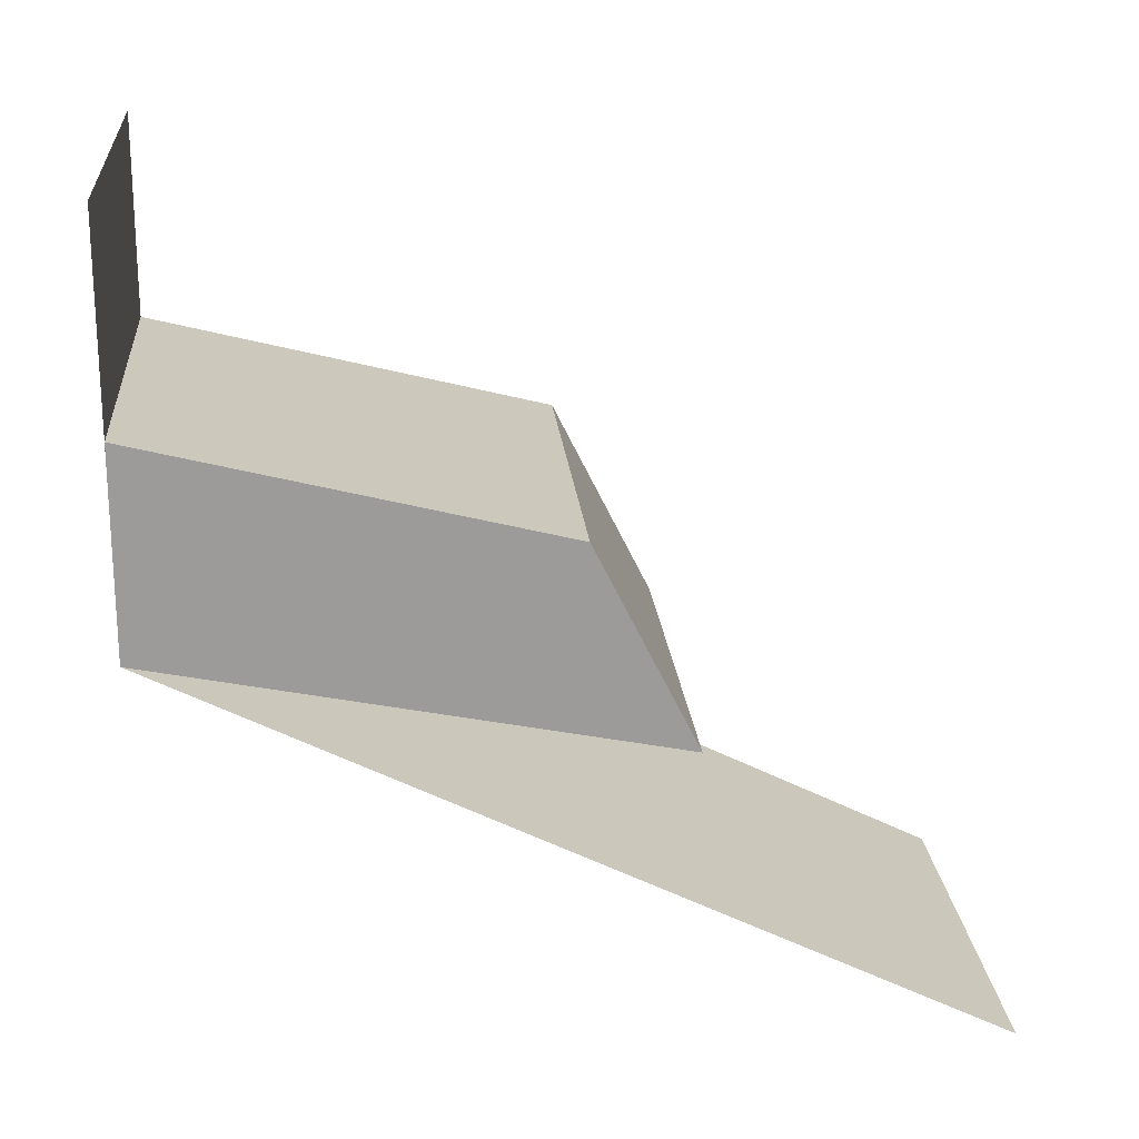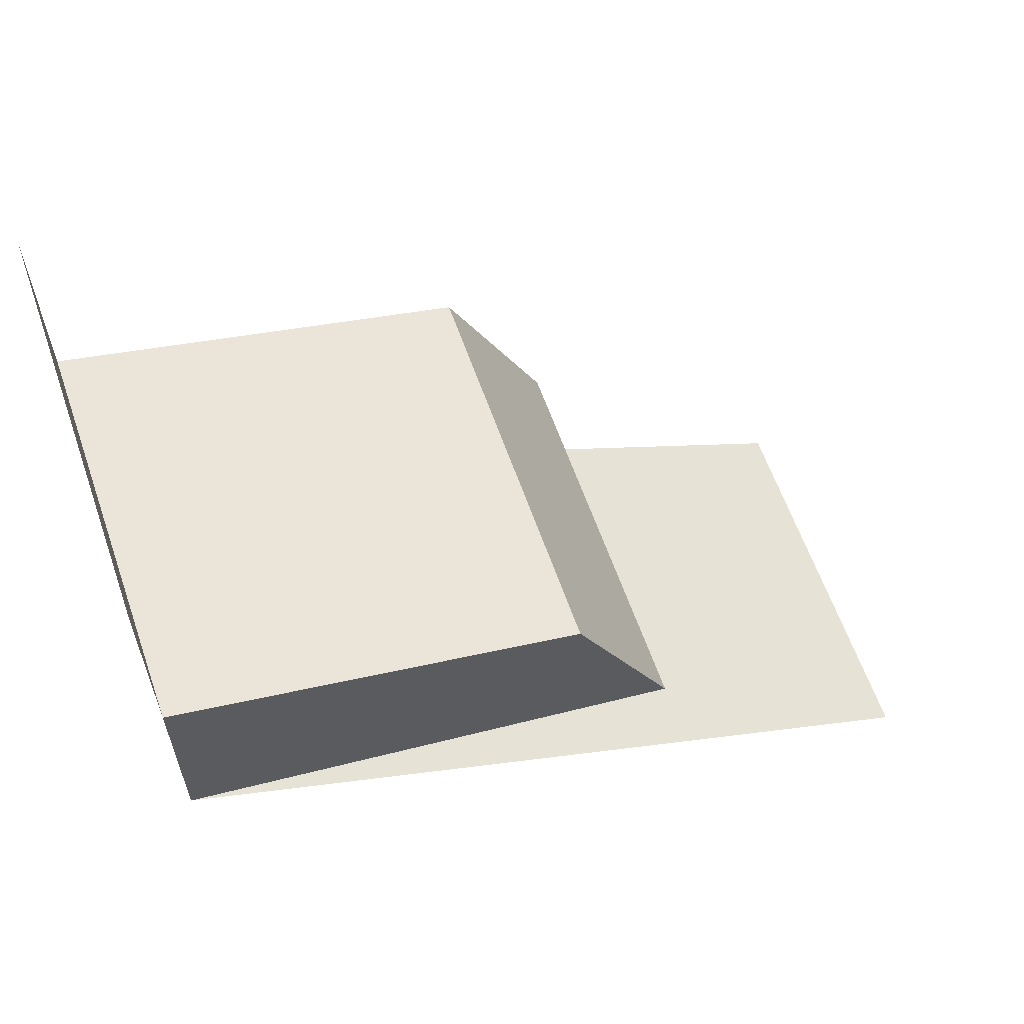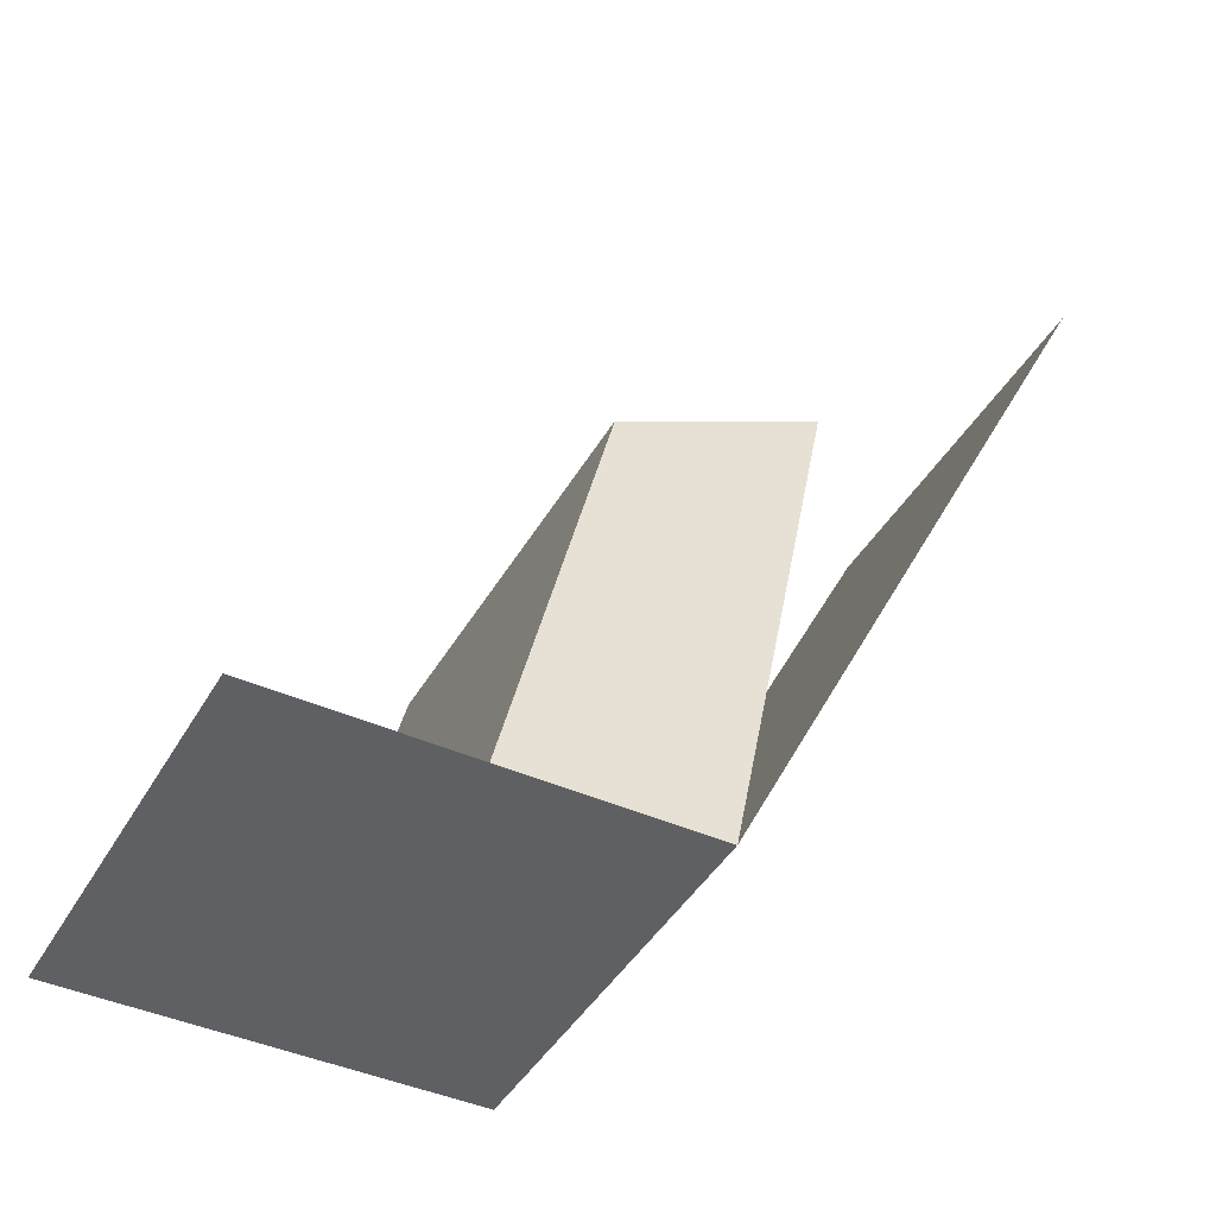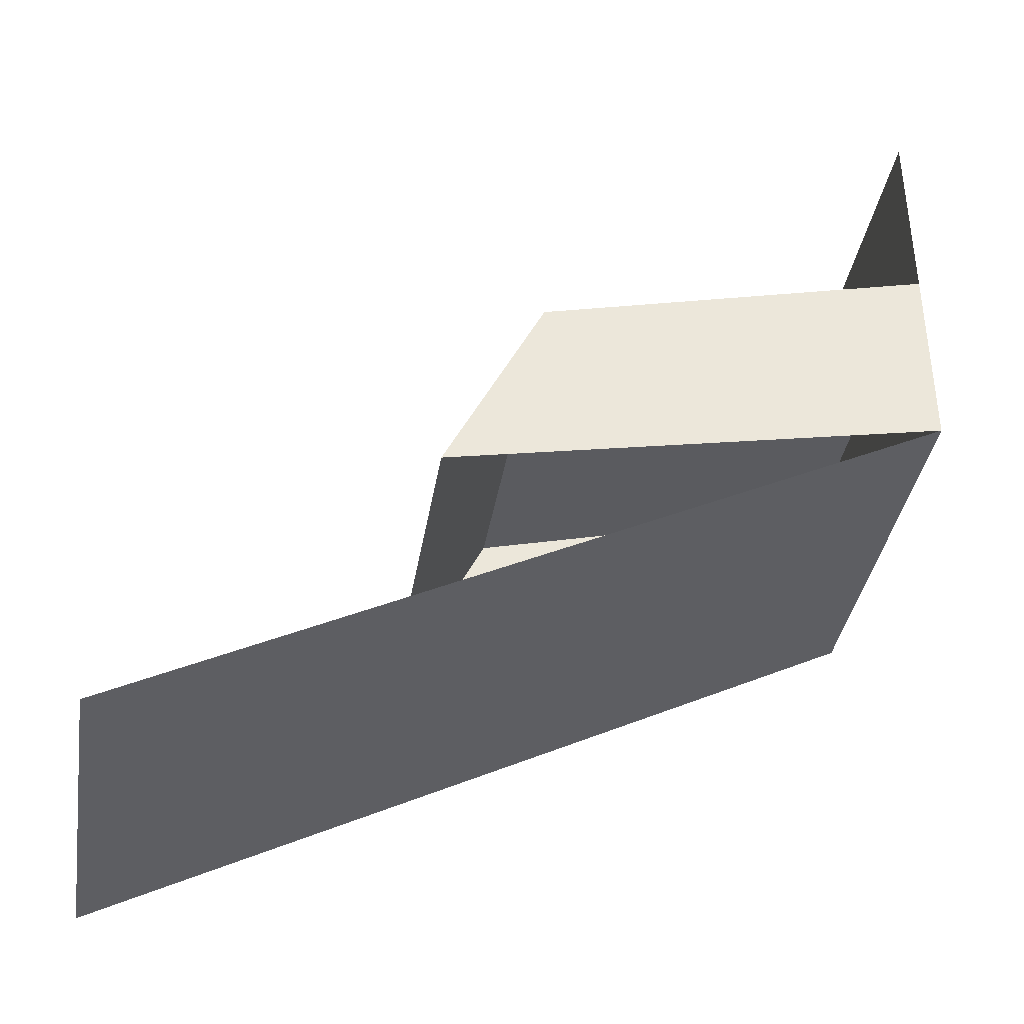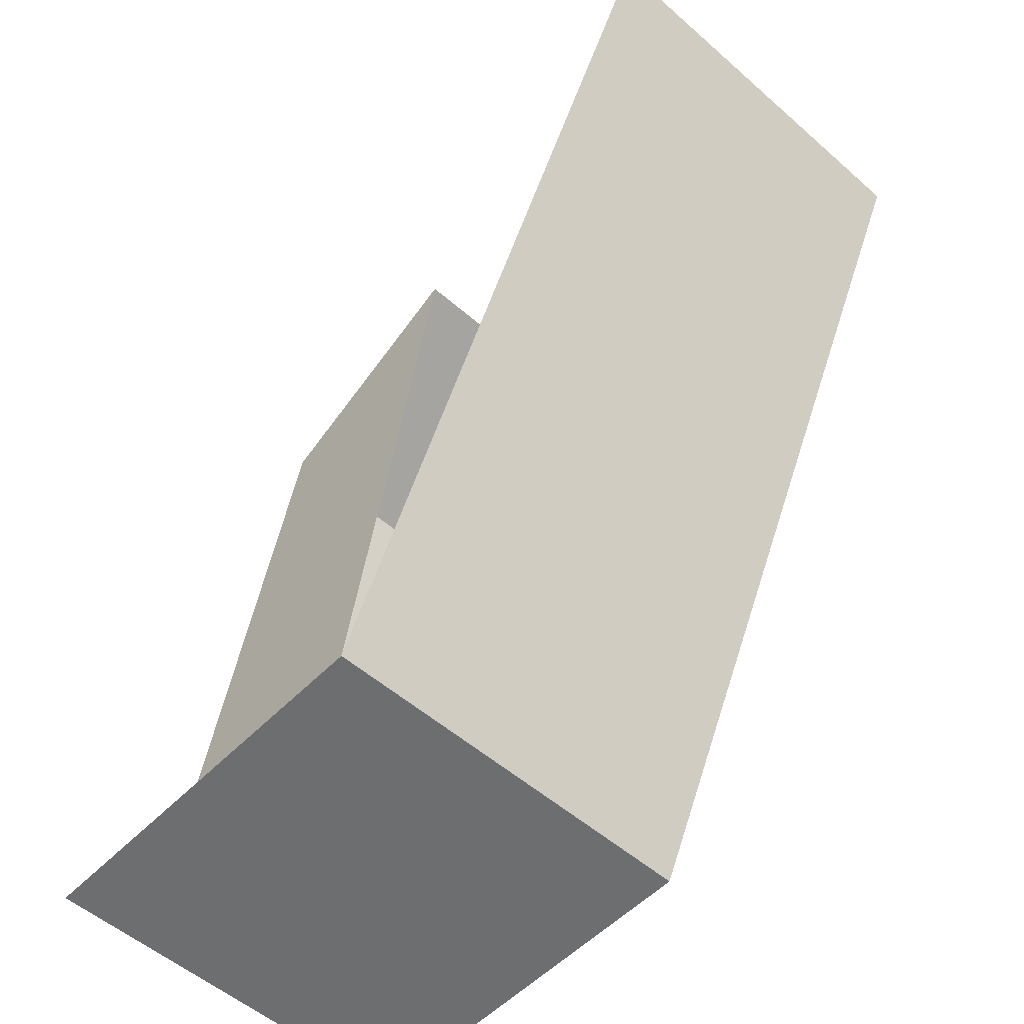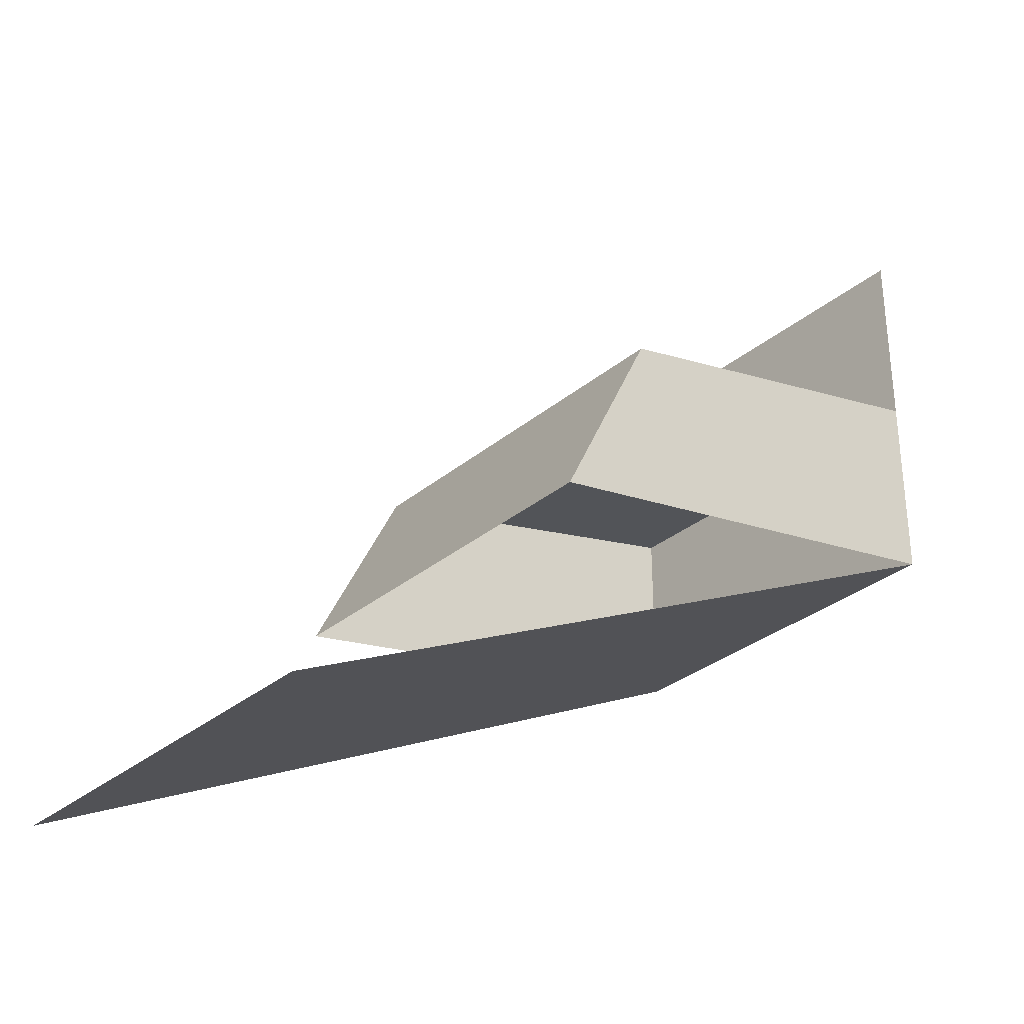
<metadata>
{"format":"obj","ext":"obj","renderer":"f3d","projection":"perspective","resolution":1024,"background":"white","views":[{"elev":20.7,"azim":85.0,"up":"+Z"},{"elev":61.1,"azim":70.8,"up":"+Z"},{"elev":-43.0,"azim":62.0,"up":"+Y"},{"elev":-37.6,"azim":-99.3,"up":"+Z"},{"elev":-54.2,"azim":137.2,"up":"+Y"},{"elev":-31.5,"azim":-130.6,"up":"+Z"}]}
</metadata>
<code>
o Default
v 0 0 0
v 0 1 0.25
v 0 1.25 -0.25
v 0 0 0.5
v 0 -1.11e-16 1
v 1 1.11e-16 0
v 1 -1.11e-16 1
v 1 1 -0.5
v 0 1 -0.5
v 1 2 -1
v 0 2 -1
v 1 1 0.25
v 1 0 0.5
v 1 1.25 -0.25
g tile_indoors_tv_2
f 1 2 3
f 1 4 2
f 5 6 1
f 5 7 6
f 1 8 9
f 1 6 8
f 9 10 11
f 9 8 10
f 4 12 2
f 4 13 12
f 2 14 3
f 2 12 14
f 13 14 12
f 13 6 14

</code>
